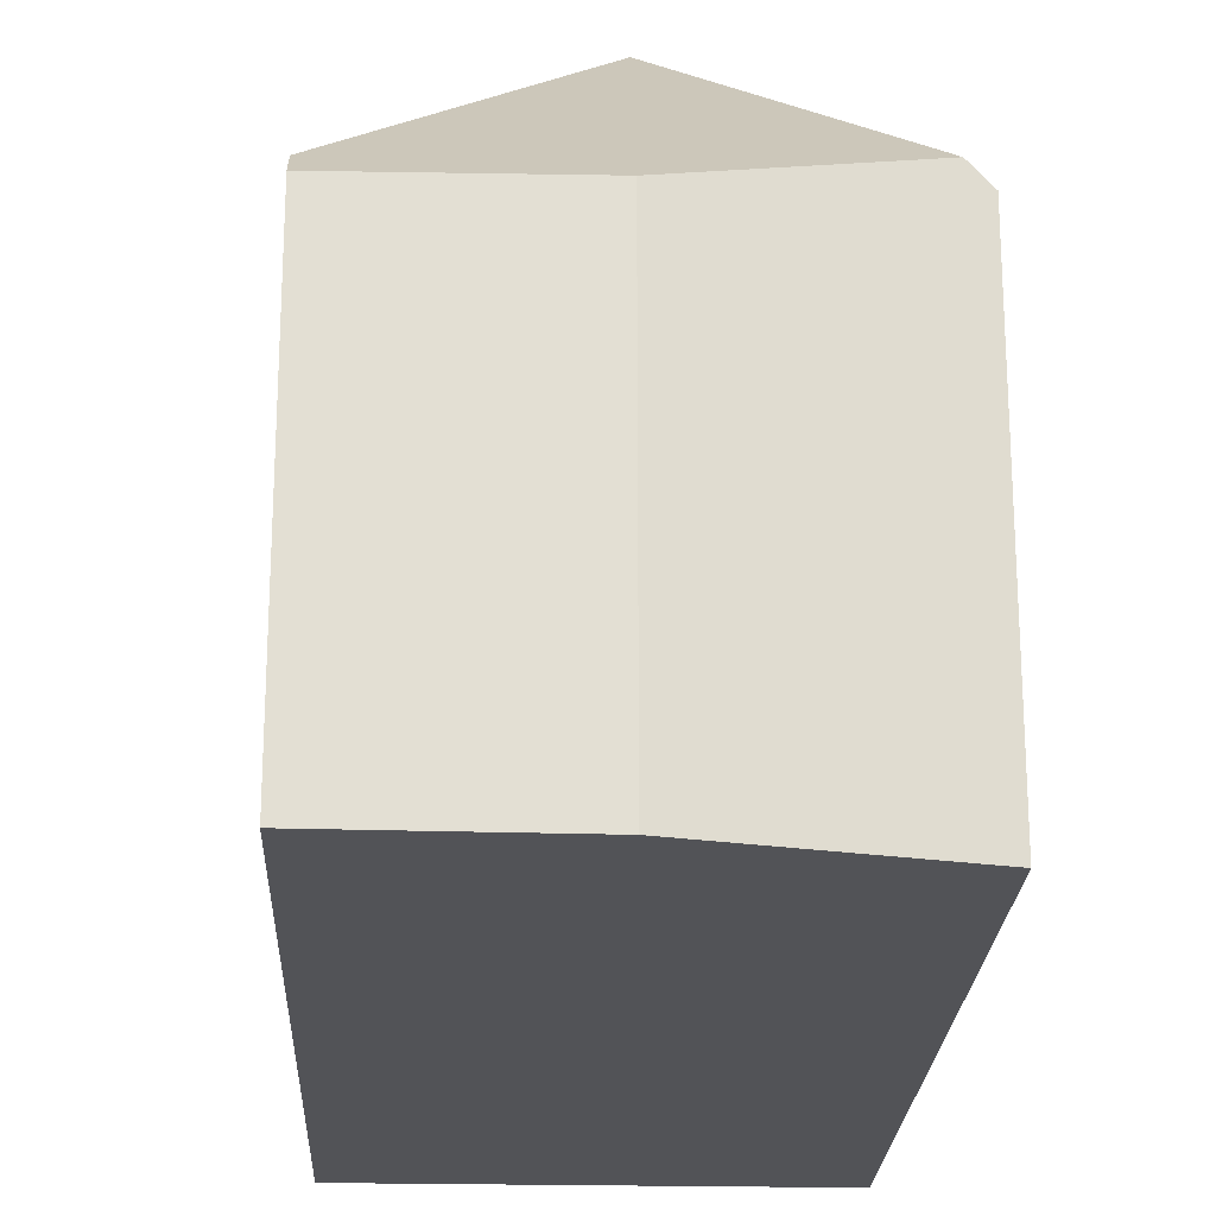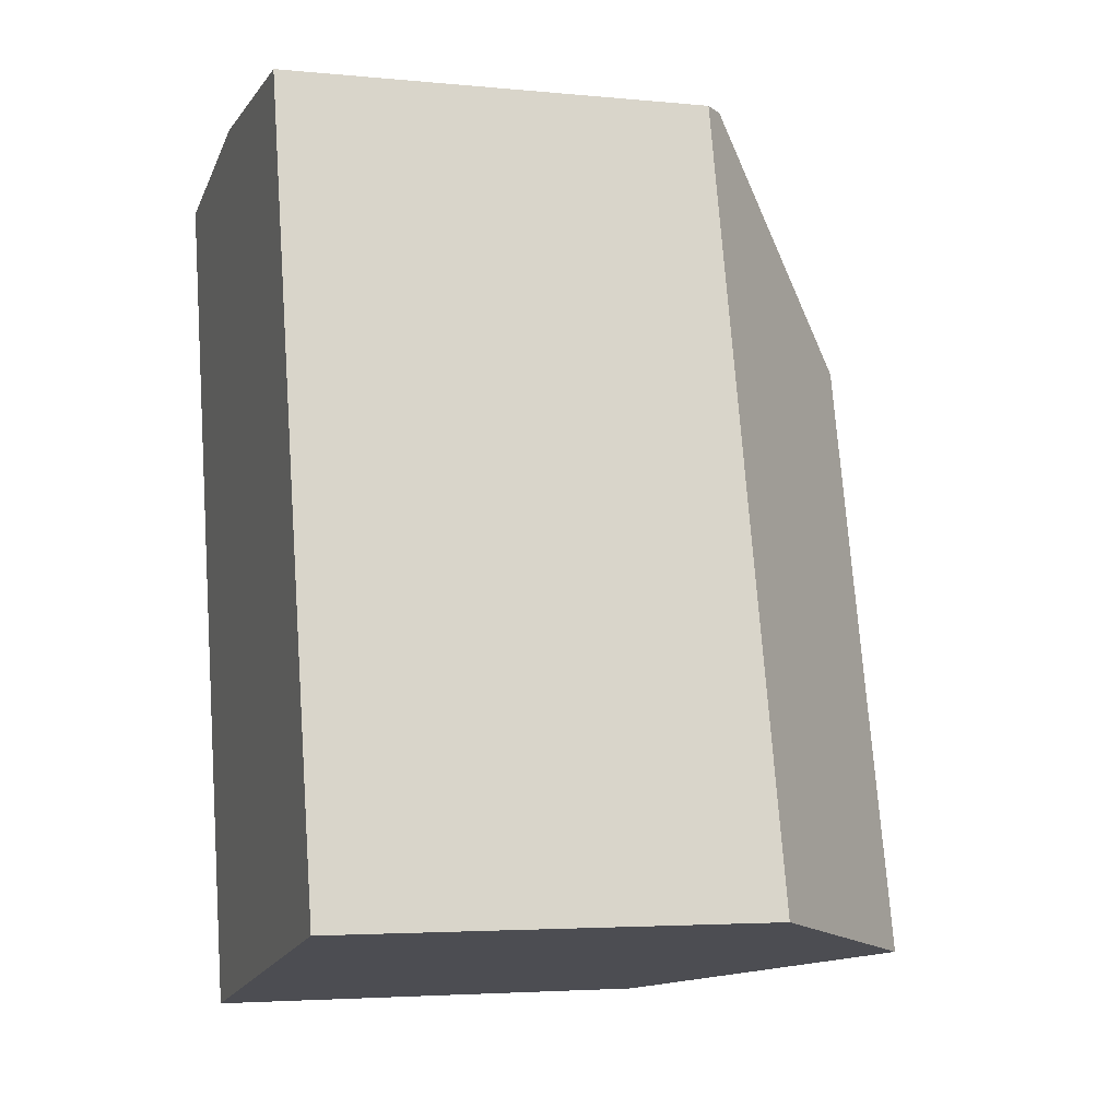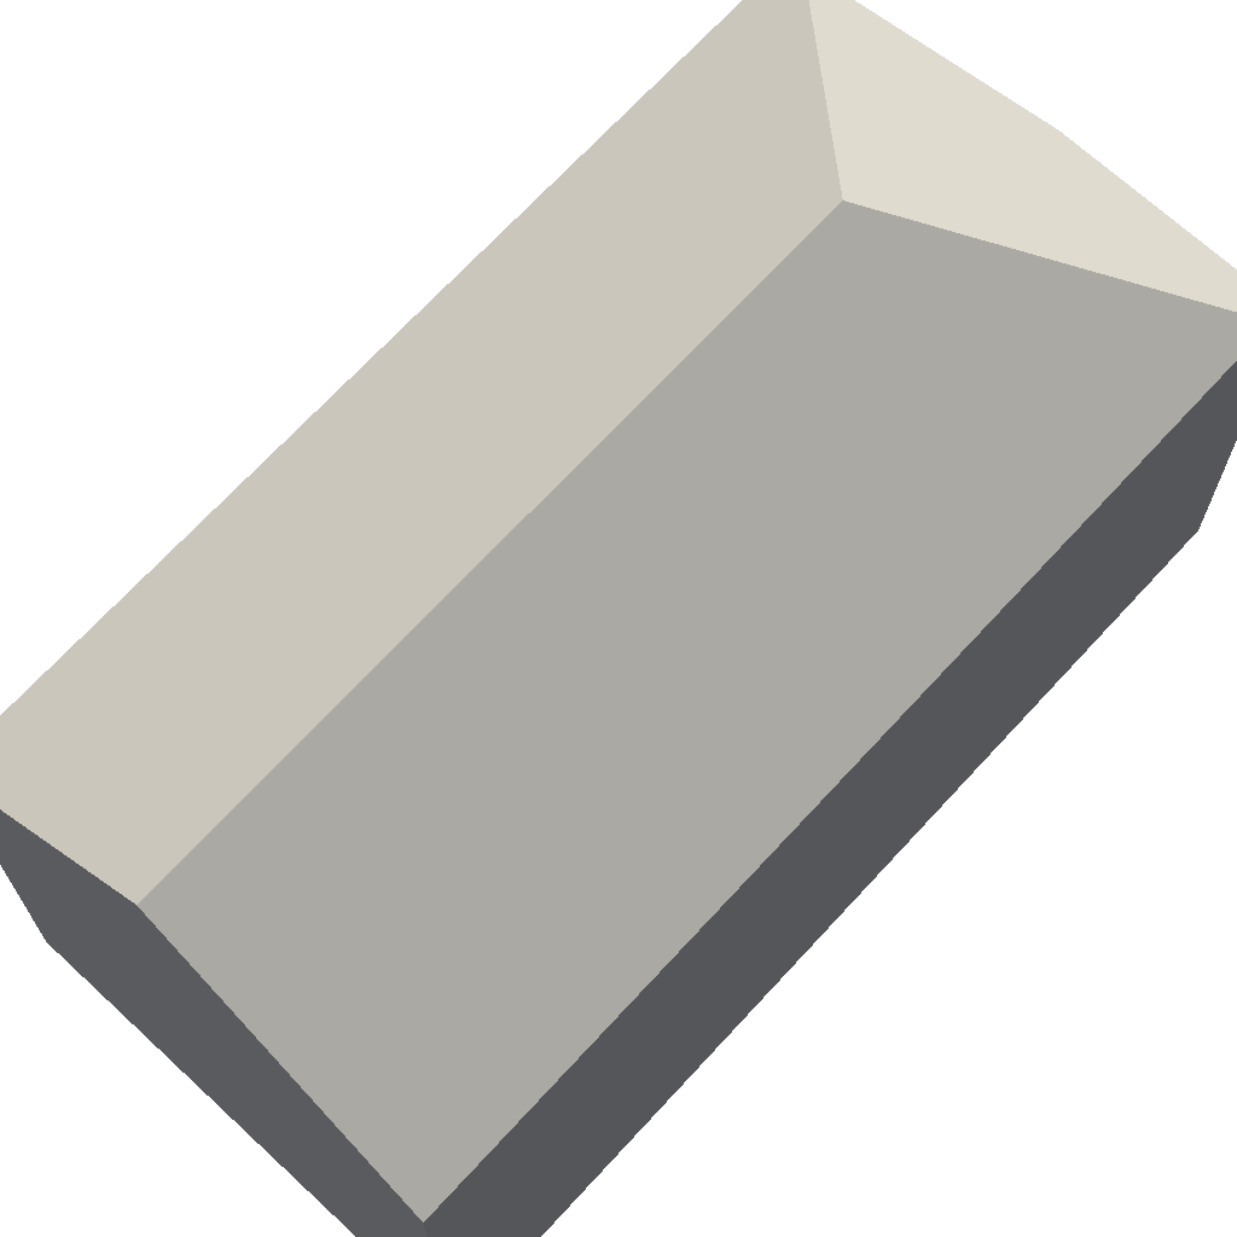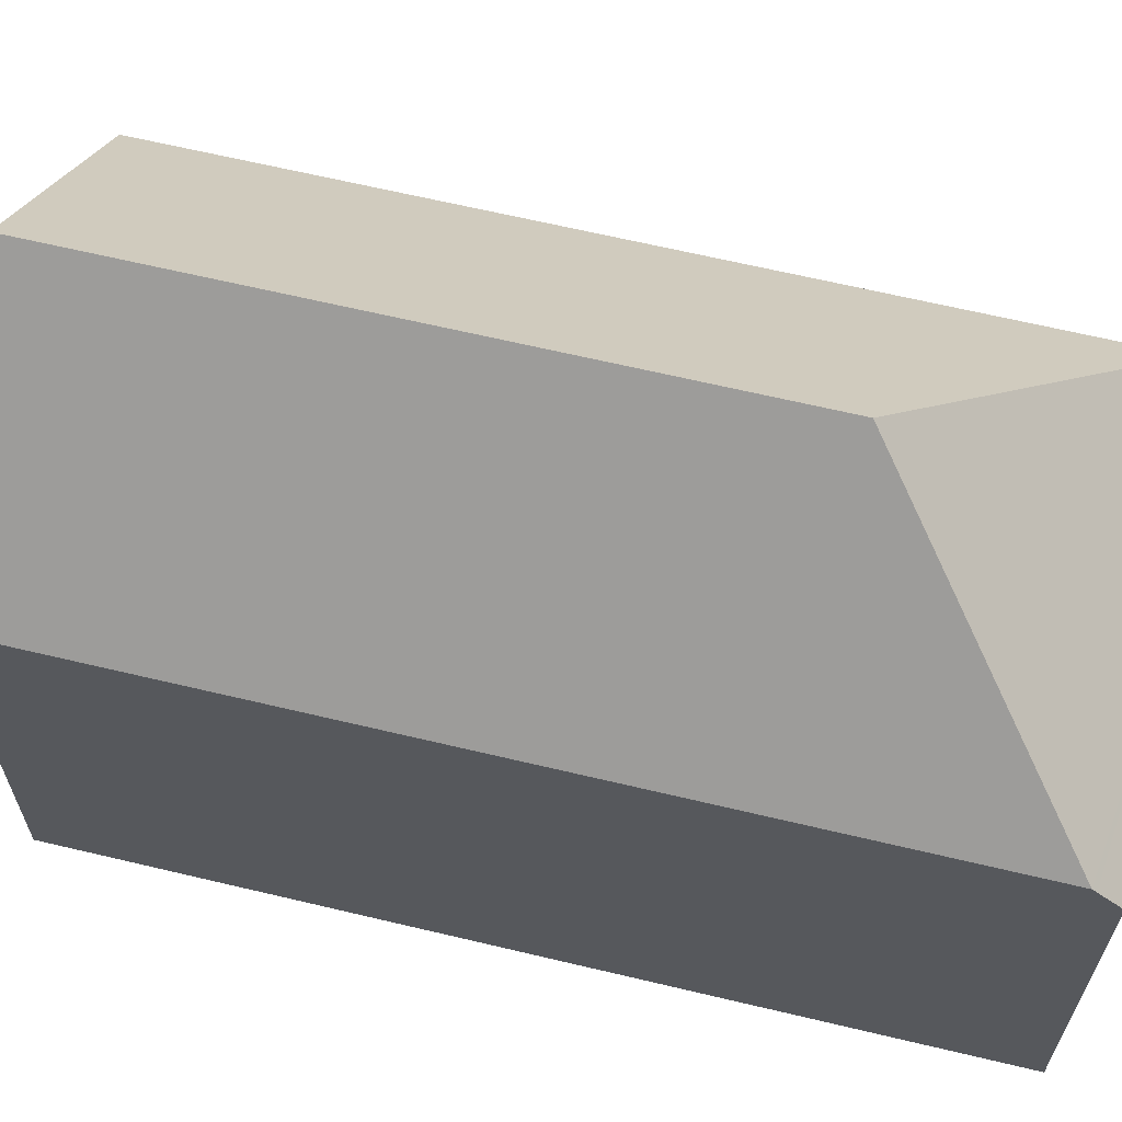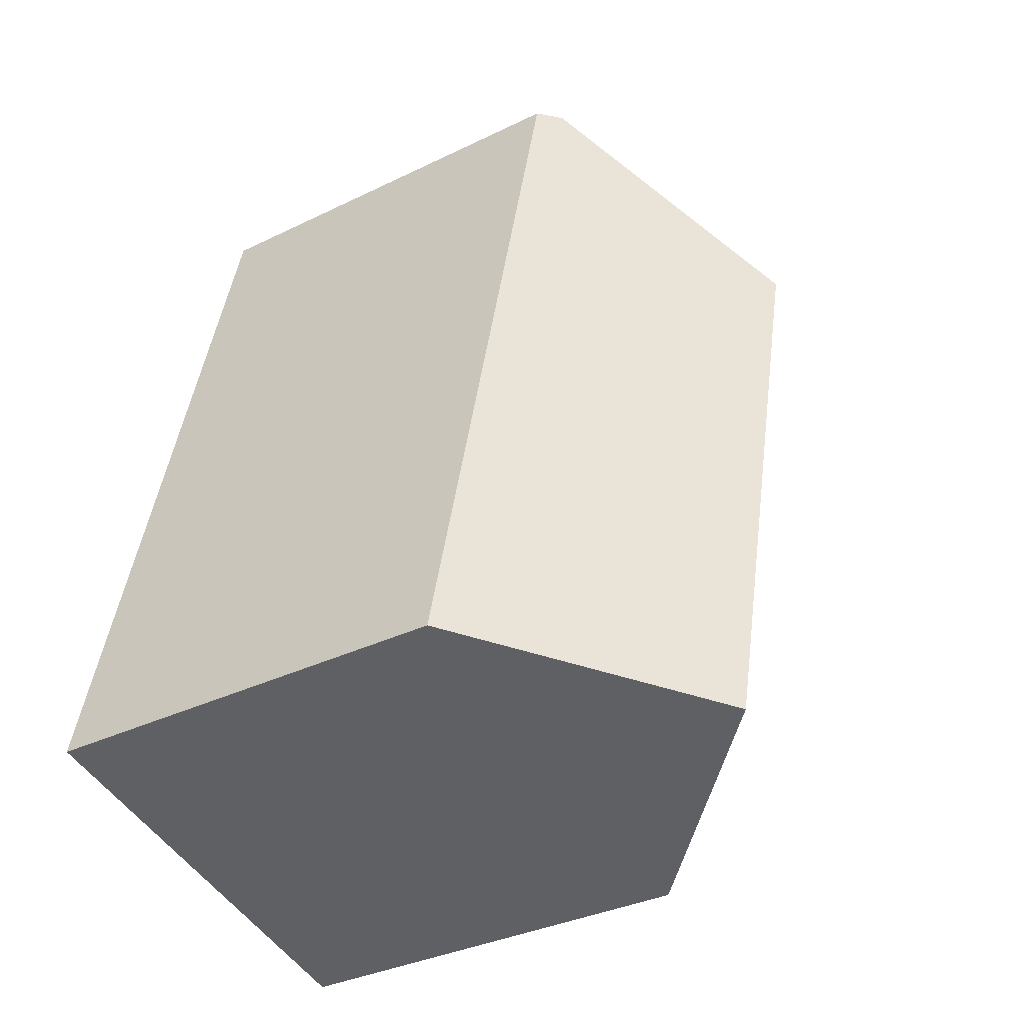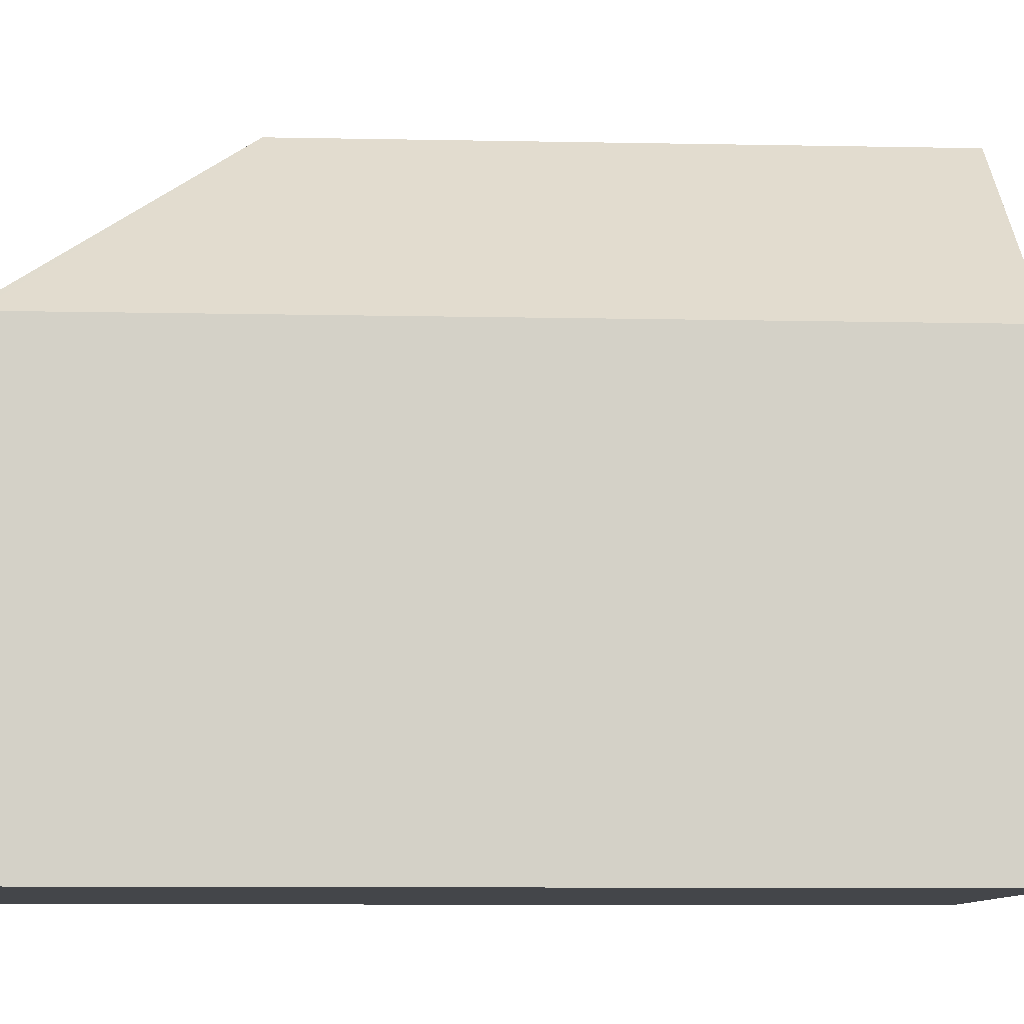
<metadata>
{"format":"obj","ext":"obj","renderer":"f3d","projection":"perspective","resolution":1024,"background":"white","views":[{"elev":-22.3,"azim":-16.0,"up":"+Y"},{"elev":-3.8,"azim":71.9,"up":"+Z"},{"elev":69.9,"azim":-150.8,"up":"+Y"},{"elev":65.0,"azim":-90.0,"up":"+Y"},{"elev":-34.2,"azim":123.5,"up":"+Z"},{"elev":-9.4,"azim":73.5,"up":"+Y"}]}
</metadata>
<code>
v  10.09 10.88 1.209
v  6.456 15.5 -4.486
v  9.931 11.03 1.206
v  10.46 10.54 1.216
v  12.24 10.54 -6.2
v  9.949 15.5 -19.04
v  13.13 10.53 -9.888
v  15.04 10.53 -17.8
v  14.48 11.07 -17.94
v  7.073 10.44 1.151
v  4.897 9.987 1.11
v  0.153 10.53 -0.638
v  0.13 10.44 -0.541
v  0 9.909 6.068e-16
v  4.867 10.53 -20.28
v  10.46 -7.446e-17 1.216
v  12.24 3.796e-16 -6.2
v  13.13 6.055e-16 -9.888
v  15.04 1.09e-15 -17.8
v  9.949 1.166e-15 -19.04
v  4.867 1.242e-15 -20.28
v  14.48 1.098e-15 -17.94
v  0.153 3.907e-17 -0.638
v  0 0 0
v  0.13 3.313e-17 -0.541
v  4.897 -6.797e-17 1.11
v  7.073 -7.048e-17 1.151
v  10.09 -7.403e-17 1.209
v  9.931 -7.385e-17 1.206
g defaultobject
f 1 2 3
f 2 1 4
f 2 4 5
f 2 5 6
f 6 5 7
f 6 7 8
f 6 8 9
f 2 10 3
f 10 2 11
f 11 2 12
f 11 12 13
f 11 13 14
f 12 6 15
f 6 12 2
f 16 5 4
f 5 16 7
f 7 16 17
f 7 17 8
f 8 17 18
f 8 18 19
f 9 15 6
f 15 9 8
f 15 8 19
f 15 19 20
f 15 20 21
f 20 19 22
f 21 12 15
f 12 21 23
f 12 23 13
f 13 23 14
f 14 23 24
f 24 23 25
f 14 26 11
f 26 14 24
f 26 10 11
f 10 26 3
f 3 26 1
f 1 26 4
f 4 26 27
f 4 27 16
f 16 27 28
f 28 27 29
f 25 26 24
f 26 25 23
f 26 23 21
f 26 21 27
f 27 21 29
f 29 21 28
f 28 21 16
f 16 21 17
f 17 21 18
f 18 21 20
f 18 20 19
f 19 20 22

</code>
